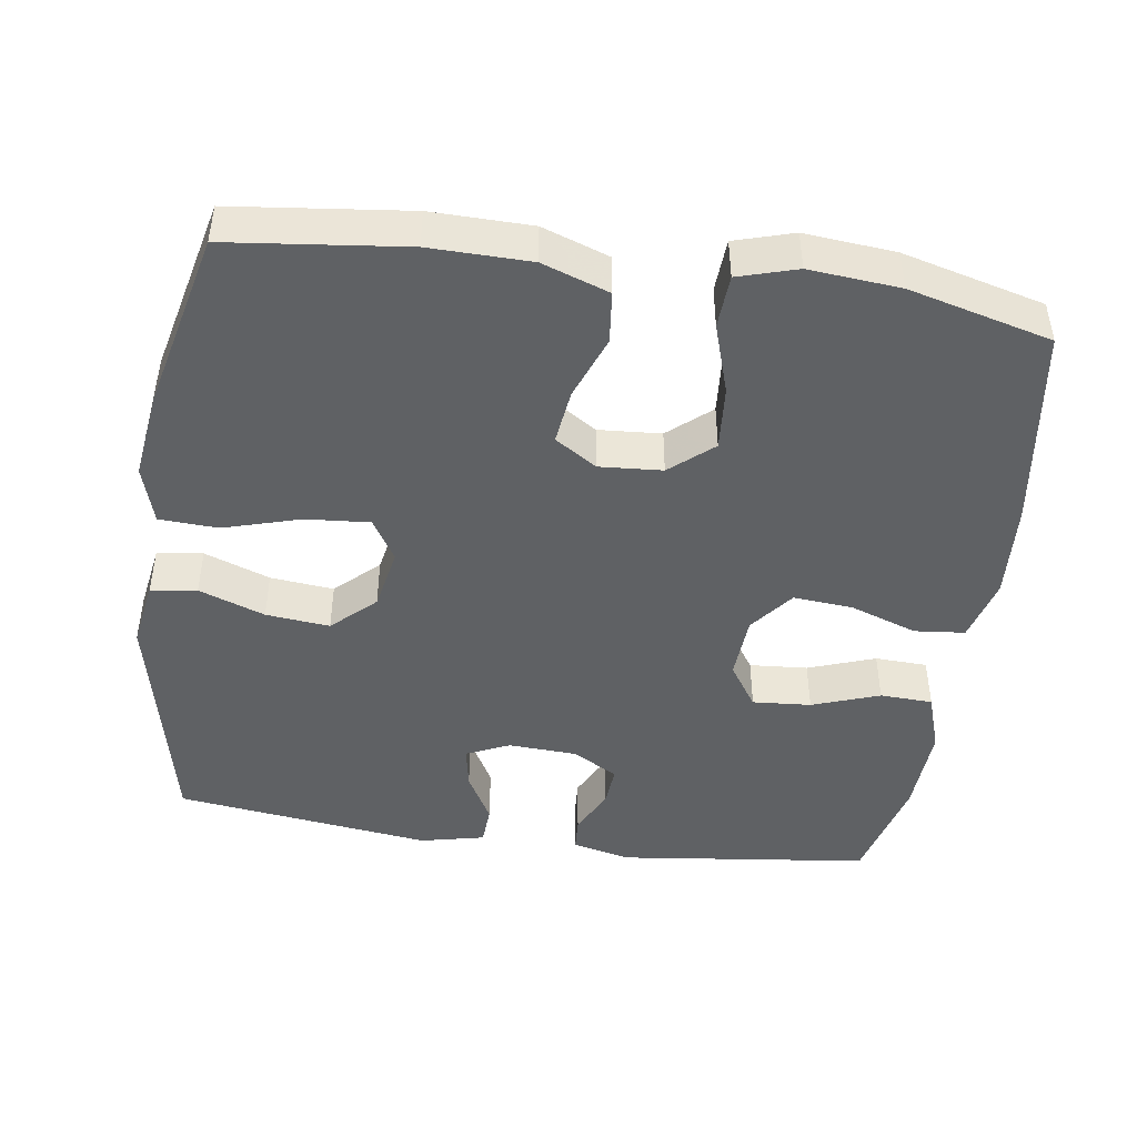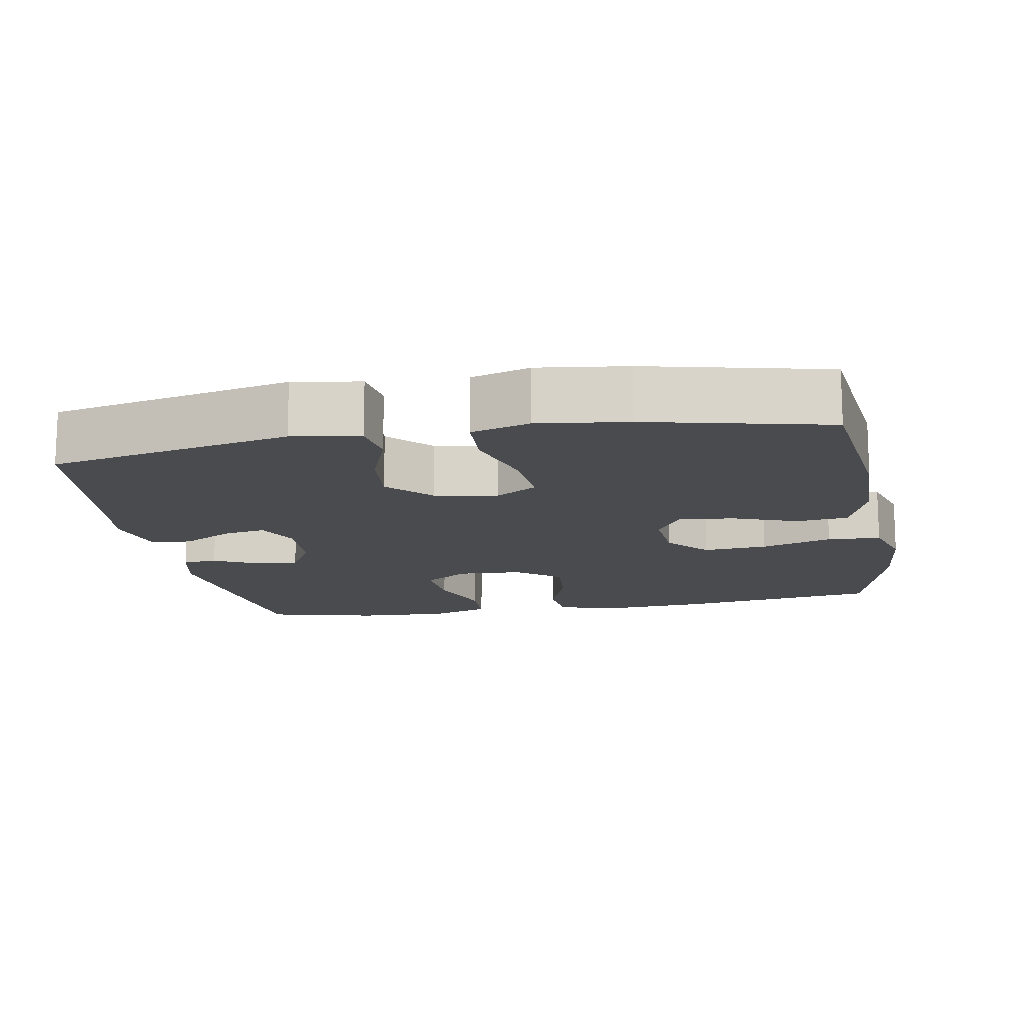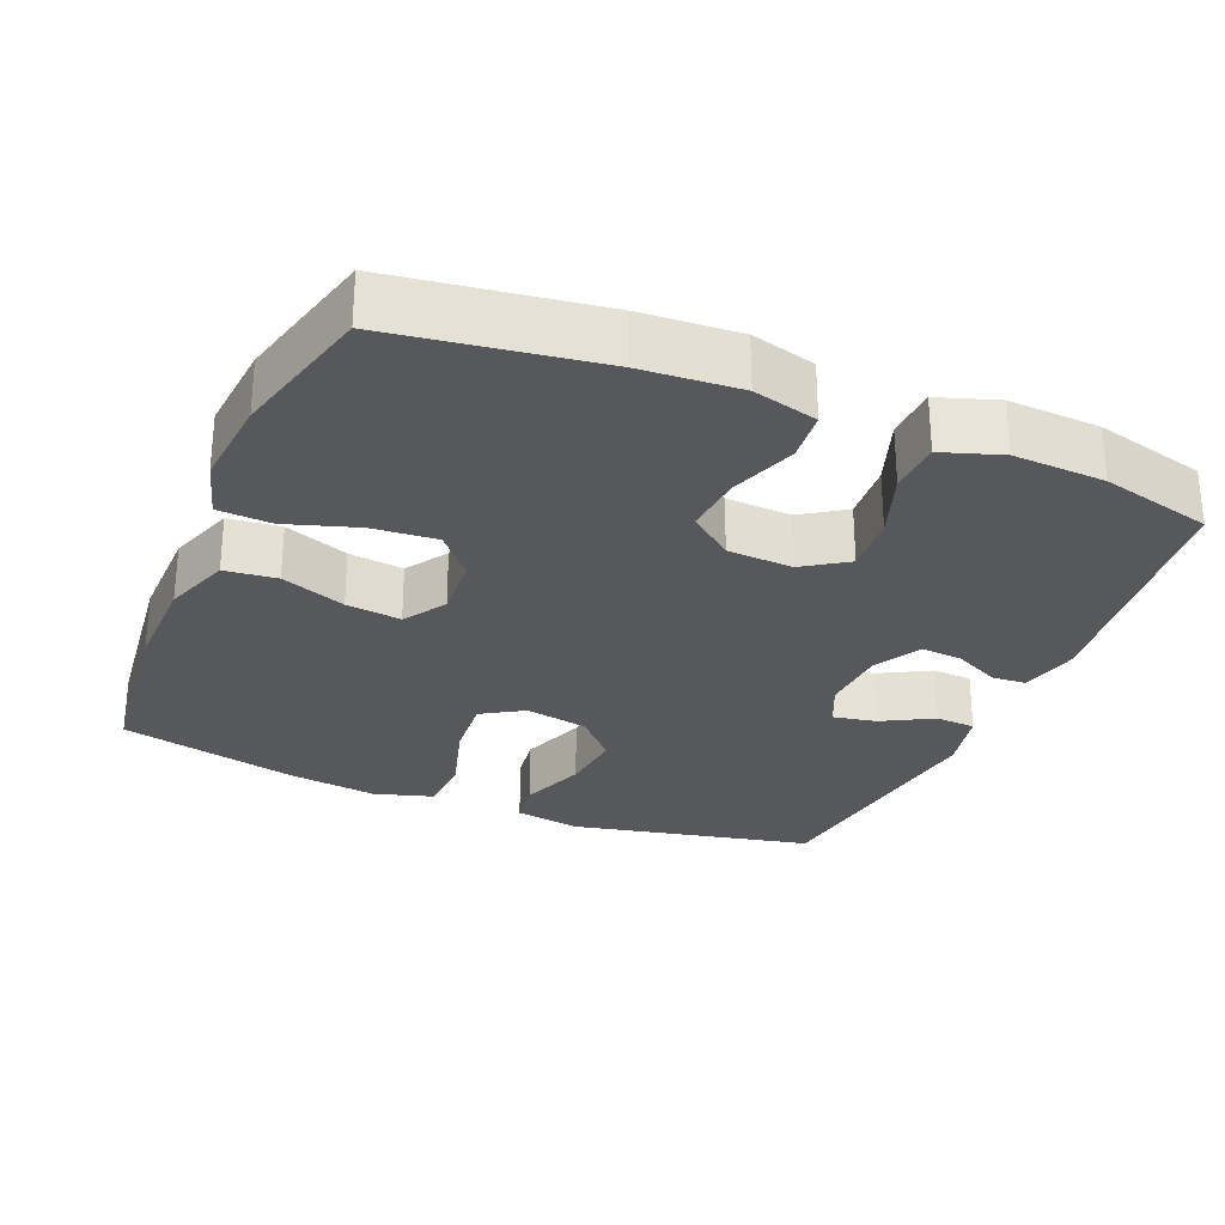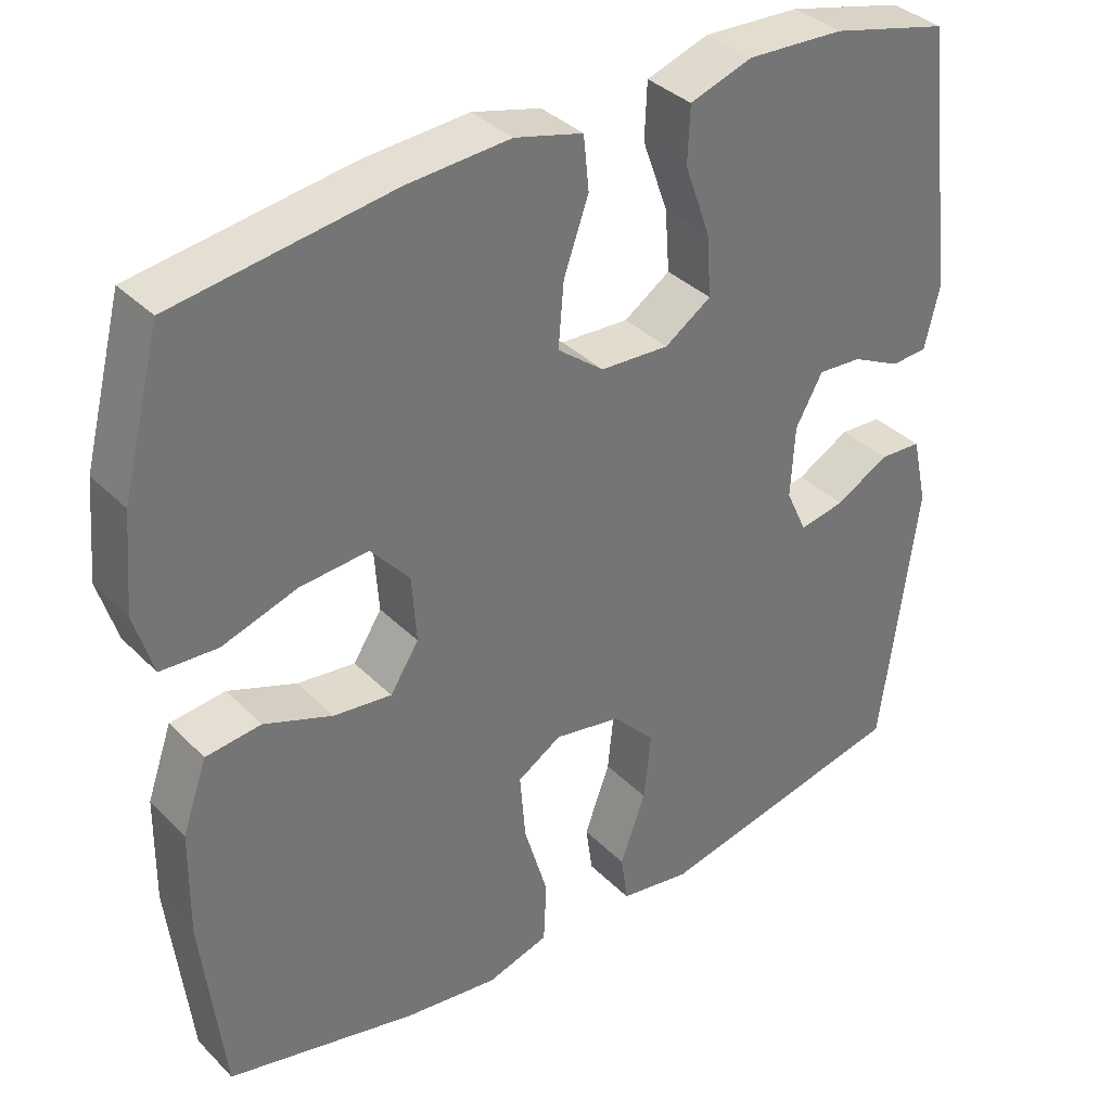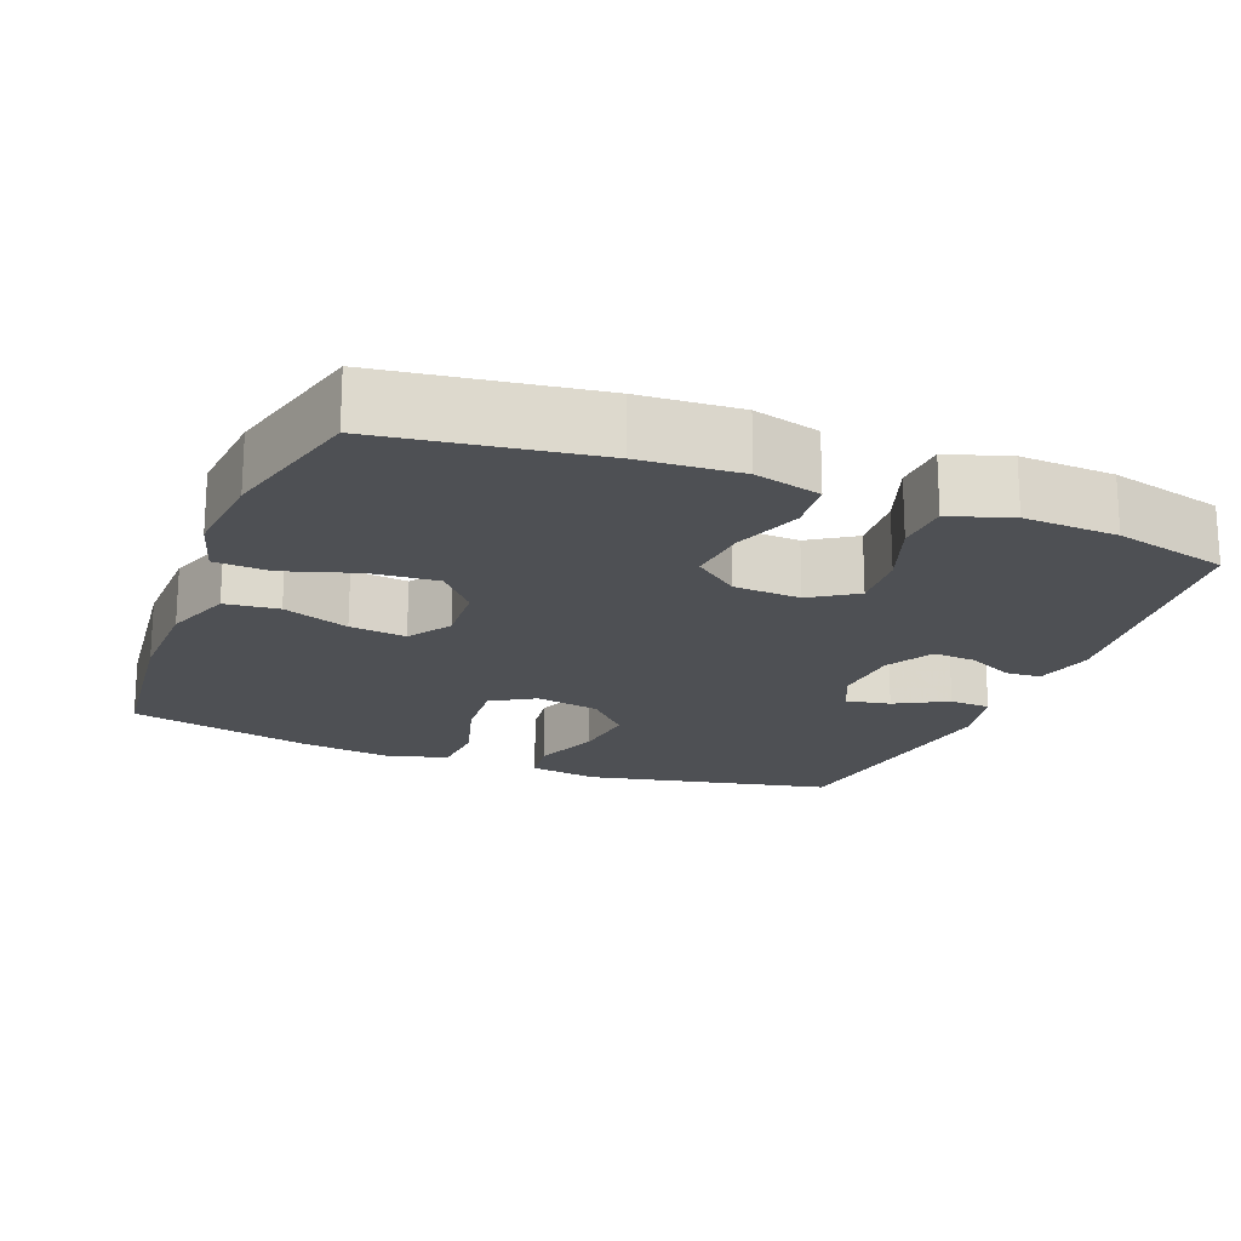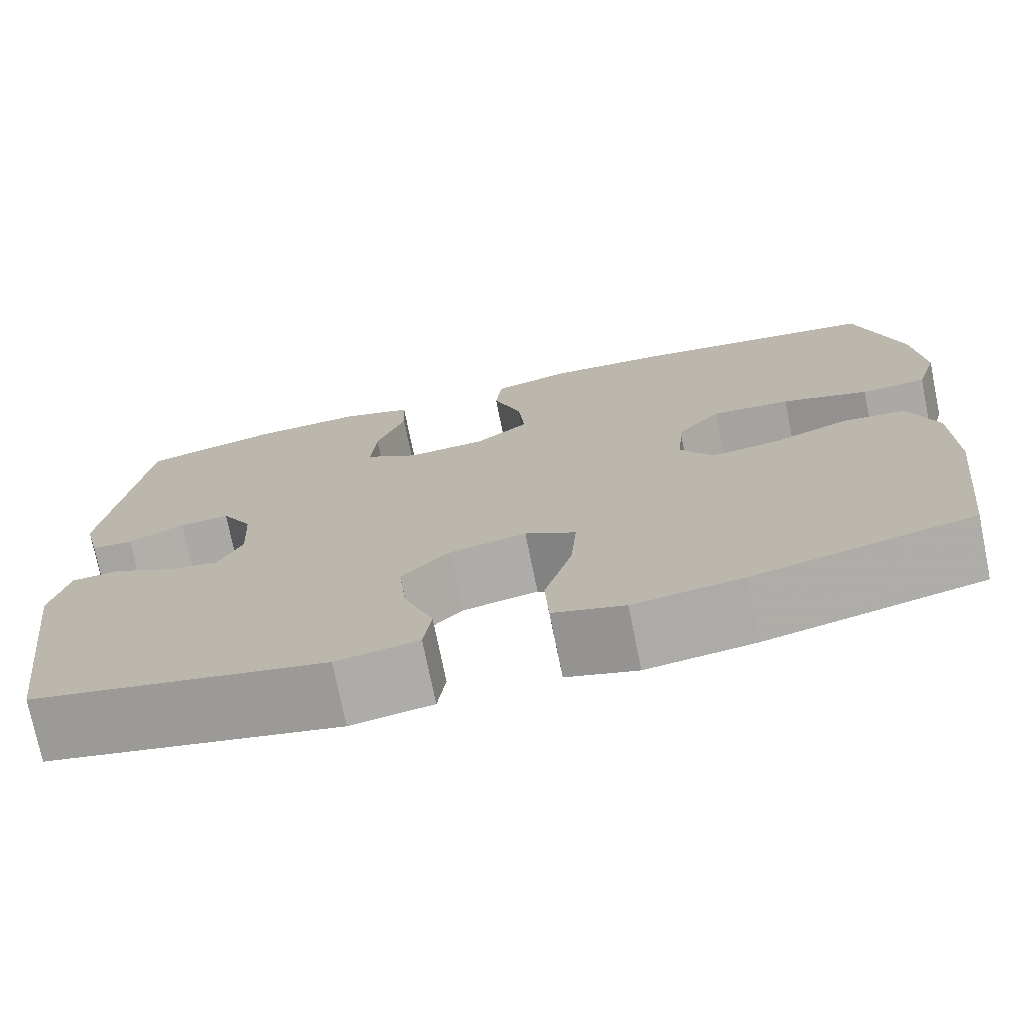
<metadata>
{"format":"obj","ext":"obj","renderer":"f3d","projection":"perspective","resolution":1024,"background":"white","views":[{"elev":-45.5,"azim":-98.3,"up":"+Y"},{"elev":-14.1,"azim":-169.7,"up":"+Y"},{"elev":-28.1,"azim":-22.7,"up":"+Y"},{"elev":36.0,"azim":-38.0,"up":"+Z"},{"elev":-19.0,"azim":-21.6,"up":"+Y"},{"elev":-74.5,"azim":-168.5,"up":"+Z"}]}
</metadata>
<code>
v -0.5 0.07 -0.5
v -0.528 0.07 -0.259
v -0.526 0.07 -0.122
v -0.494 0.07 -0.031
v -0.423 0.07 -0.023
v -0.335 0.07 -0.056
v -0.26 0.07 -0.065
v -0.223 0.07 -0.008
v -0.229 0.07 0.078
v -0.279 0.07 0.136
v -0.367 0.07 0.129
v -0.464 0.07 0.098
v -0.537 0.07 0.102
v -0.561 0.07 0.182
v -0.55 0.07 0.306
v -0.5 0.07 0.5
v -0.22 0.07 0.541
v -0.087 0.07 0.55
v 0.001 0.07 0.527
v 0.008 0.07 0.458
v -0.024 0.07 0.367
v -0.031 0.07 0.285
v 0.029 0.07 0.238
v 0.118 0.07 0.233
v 0.178 0.07 0.273
v 0.172 0.07 0.353
v 0.139 0.07 0.445
v 0.142 0.07 0.517
v 0.223 0.07 0.544
v 0.348 0.07 0.538
v 0.5 0.07 0.5
v 0.542 0.07 0.156
v 0.523 0.07 0.076
v 0.476 0.07 0.073
v 0.413 0.07 0.104
v 0.356 0.07 0.108
v 0.321 0.07 0.045
v 0.316 0.07 -0.048
v 0.343 0.07 -0.107
v 0.402 0.07 -0.096
v 0.471 0.07 -0.058
v 0.526 0.07 -0.061
v 0.546 0.07 -0.149
v 0.5 0.07 -0.5
v 0.17 0.07 -0.571
v 0.078 0.07 -0.556
v 0.069 0.07 -0.493
v 0.102 0.07 -0.403
v 0.111 0.07 -0.316
v 0.056 0.07 -0.258
v -0.03 0.07 -0.242
v -0.087 0.07 -0.277
v -0.08 0.07 -0.364
v -0.049 0.07 -0.469
v -0.053 0.07 -0.549
v -0.133 0.07 -0.573
v -0.255 0.07 -0.557
v -0.5 0 -0.5
v -0.528 0 -0.259
v -0.526 0 -0.122
v -0.494 0 -0.031
v -0.423 0 -0.023
v -0.335 0 -0.056
v -0.26 0 -0.065
v -0.223 0 -0.008
v -0.229 0 0.078
v -0.279 0 0.136
v -0.367 0 0.129
v -0.464 0 0.098
v -0.537 0 0.102
v -0.561 0 0.182
v -0.55 0 0.306
v -0.5 0 0.5
v -0.22 0 0.541
v -0.087 0 0.55
v 0.001 0 0.527
v 0.008 0 0.458
v -0.024 0 0.367
v -0.031 0 0.285
v 0.029 0 0.238
v 0.118 0 0.233
v 0.178 0 0.273
v 0.172 0 0.353
v 0.139 0 0.445
v 0.142 0 0.517
v 0.223 0 0.544
v 0.348 0 0.538
v 0.5 0 0.5
v 0.542 0 0.156
v 0.523 0 0.076
v 0.476 0 0.073
v 0.413 0 0.104
v 0.356 0 0.108
v 0.321 0 0.045
v 0.316 0 -0.048
v 0.343 0 -0.107
v 0.402 0 -0.096
v 0.471 0 -0.058
v 0.526 0 -0.061
v 0.546 0 -0.149
v 0.5 0 -0.5
v 0.17 0 -0.571
v 0.078 0 -0.556
v 0.069 0 -0.493
v 0.102 0 -0.403
v 0.111 0 -0.316
v 0.056 0 -0.258
v -0.03 0 -0.242
v -0.087 0 -0.277
v -0.08 0 -0.364
v -0.049 0 -0.469
v -0.053 0 -0.549
v -0.133 0 -0.573
v -0.255 0 -0.557
f 53 54 55 56
f 52 53 56 57
f 45 46 47 48
f 45 48 49
f 44 45 49
f 43 44 49 50
f 40 41 42 43
f 39 40 43 50
f 32 33 34 35
f 32 35 36
f 31 32 36
f 30 31 36 37
f 26 27 28 29
f 25 26 29 30
f 18 19 20 21
f 18 21 22
f 17 18 22
f 16 17 22
f 15 16 22 23
f 11 12 13 14
f 10 11 14 15
f 3 4 5 6
f 3 6 7
f 2 3 7
f 52 57 1 2
f 51 52 2 7
f 38 39 50 51
f 37 38 51 7
f 25 30 37
f 24 25 37 7
f 23 24 7 8
f 10 15 23
f 9 10 23
f 8 9 23
f 113 112 111 110
f 114 113 110 109
f 105 104 103 102
f 106 105 102
f 106 102 101
f 107 106 101 100
f 100 99 98 97
f 107 100 97 96
f 92 91 90 89
f 93 92 89
f 93 89 88
f 94 93 88 87
f 86 85 84 83
f 87 86 83 82
f 78 77 76 75
f 79 78 75
f 79 75 74
f 79 74 73
f 80 79 73 72
f 71 70 69 68
f 72 71 68 67
f 63 62 61 60
f 64 63 60
f 64 60 59
f 59 58 114 109
f 64 59 109 108
f 108 107 96 95
f 64 108 95 94
f 94 87 82
f 64 94 82 81
f 65 64 81 80
f 80 72 67
f 80 67 66
f 80 66 65
f 1 58 59 2
f 2 59 60 3
f 3 60 61 4
f 4 61 62 5
f 5 62 63 6
f 6 63 64 7
f 7 64 65 8
f 8 65 66 9
f 9 66 67 10
f 10 67 68 11
f 11 68 69 12
f 12 69 70 13
f 13 70 71 14
f 14 71 72 15
f 15 72 73 16
f 16 73 74 17
f 17 74 75 18
f 18 75 76 19
f 19 76 77 20
f 20 77 78 21
f 21 78 79 22
f 22 79 80 23
f 23 80 81 24
f 24 81 82 25
f 25 82 83 26
f 26 83 84 27
f 27 84 85 28
f 28 85 86 29
f 29 86 87 30
f 30 87 88 31
f 31 88 89 32
f 32 89 90 33
f 33 90 91 34
f 34 91 92 35
f 35 92 93 36
f 36 93 94 37
f 37 94 95 38
f 38 95 96 39
f 39 96 97 40
f 40 97 98 41
f 41 98 99 42
f 42 99 100 43
f 43 100 101 44
f 44 101 102 45
f 45 102 103 46
f 46 103 104 47
f 47 104 105 48
f 48 105 106 49
f 49 106 107 50
f 50 107 108 51
f 51 108 109 52
f 52 109 110 53
f 53 110 111 54
f 54 111 112 55
f 55 112 113 56
f 56 113 114 57
f 57 114 58 1

</code>
